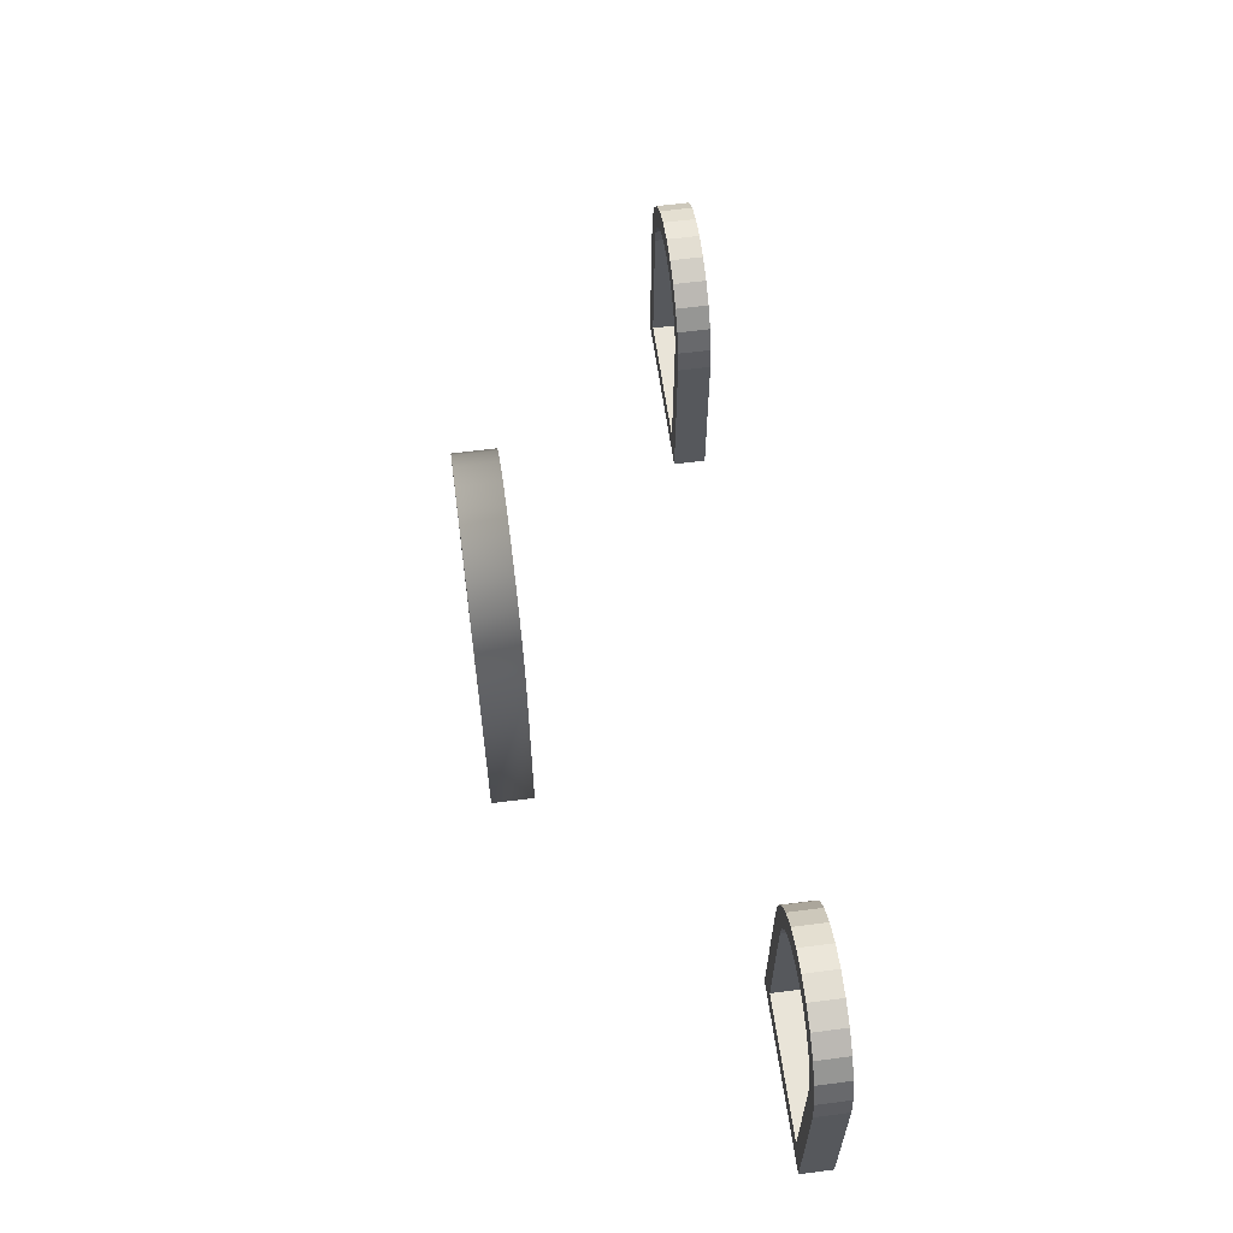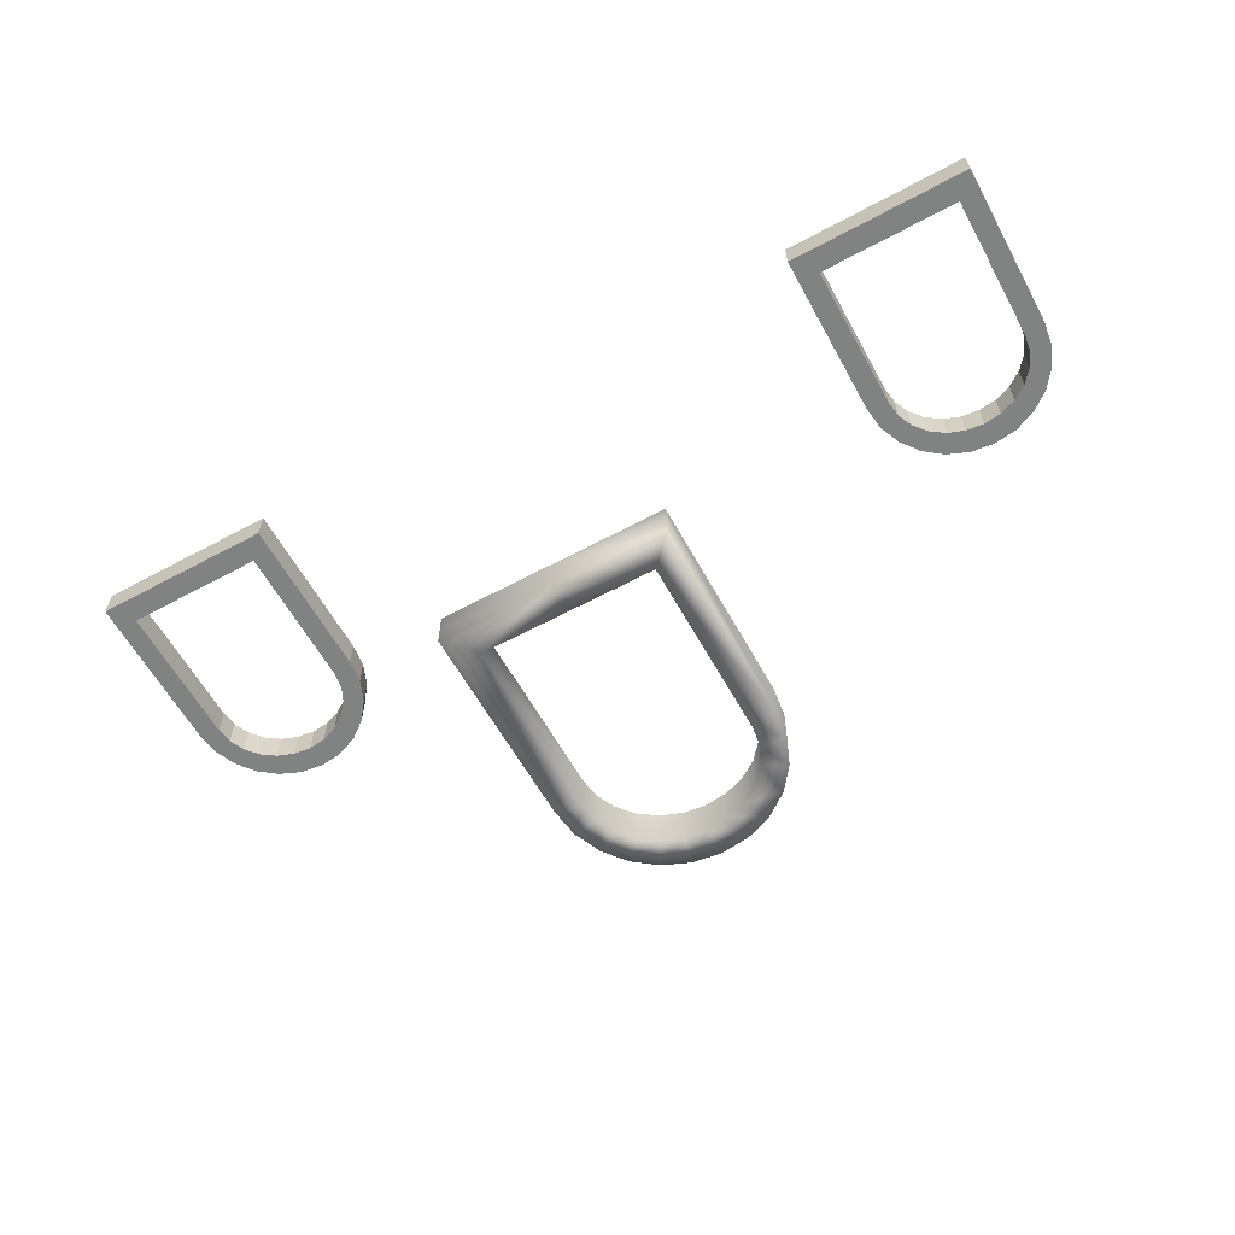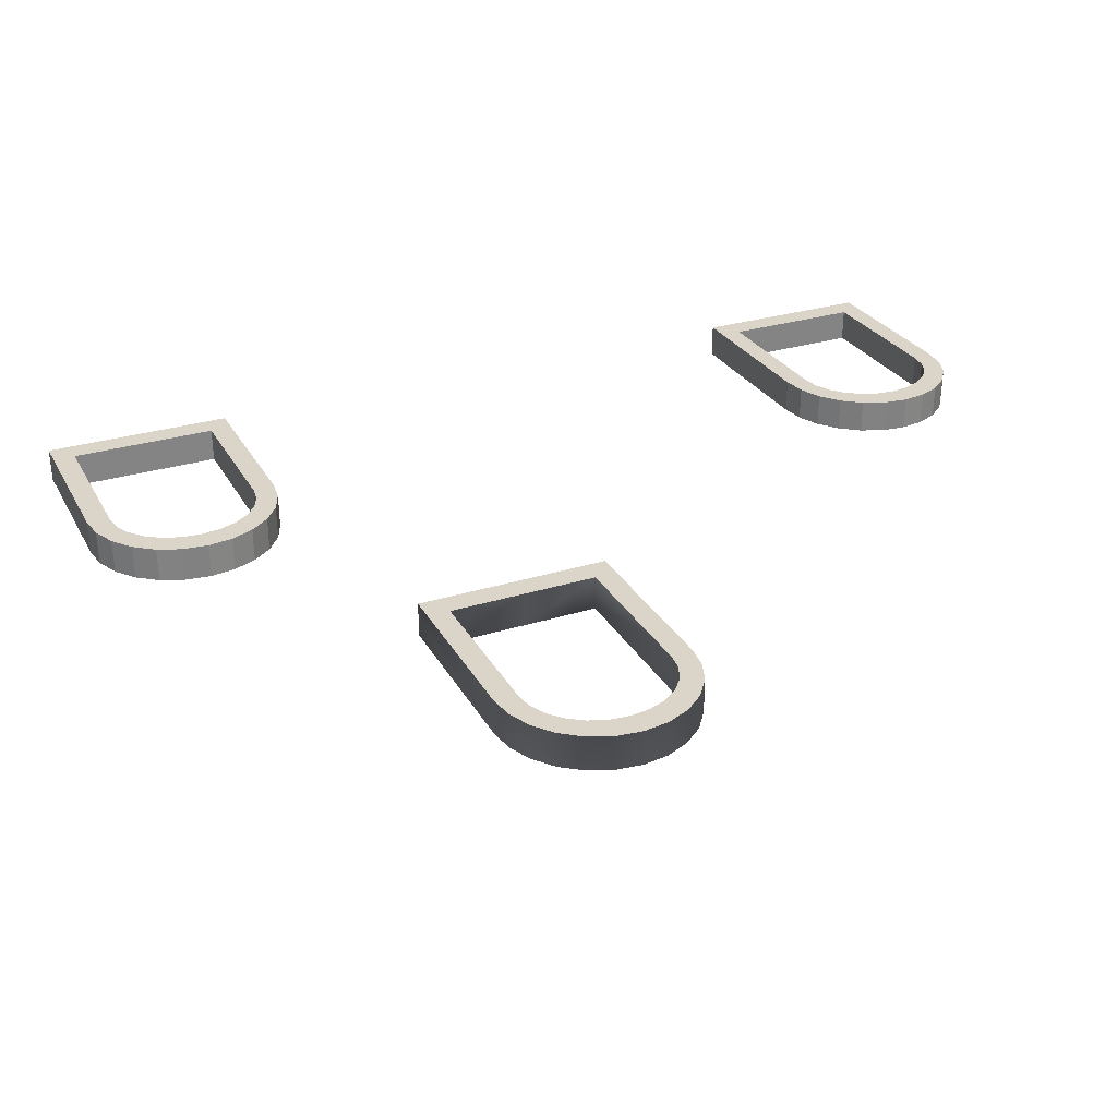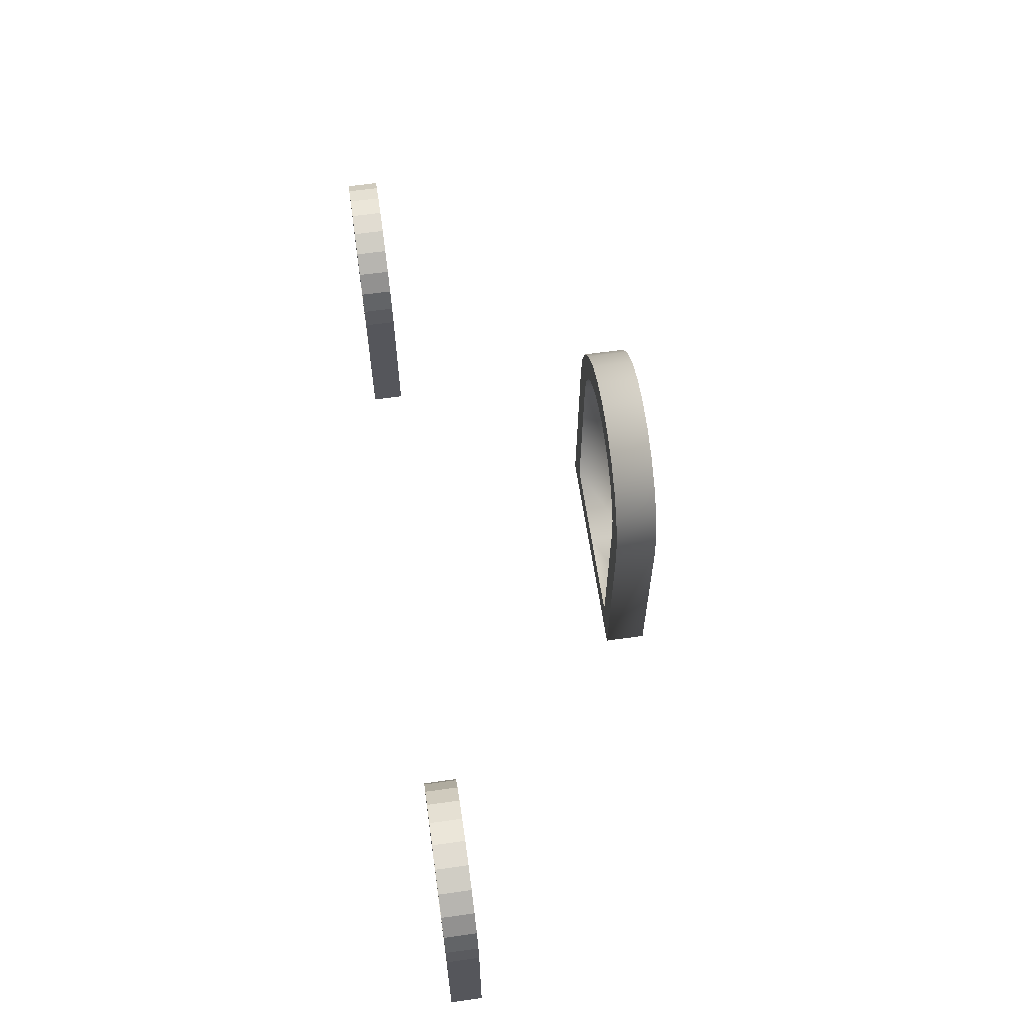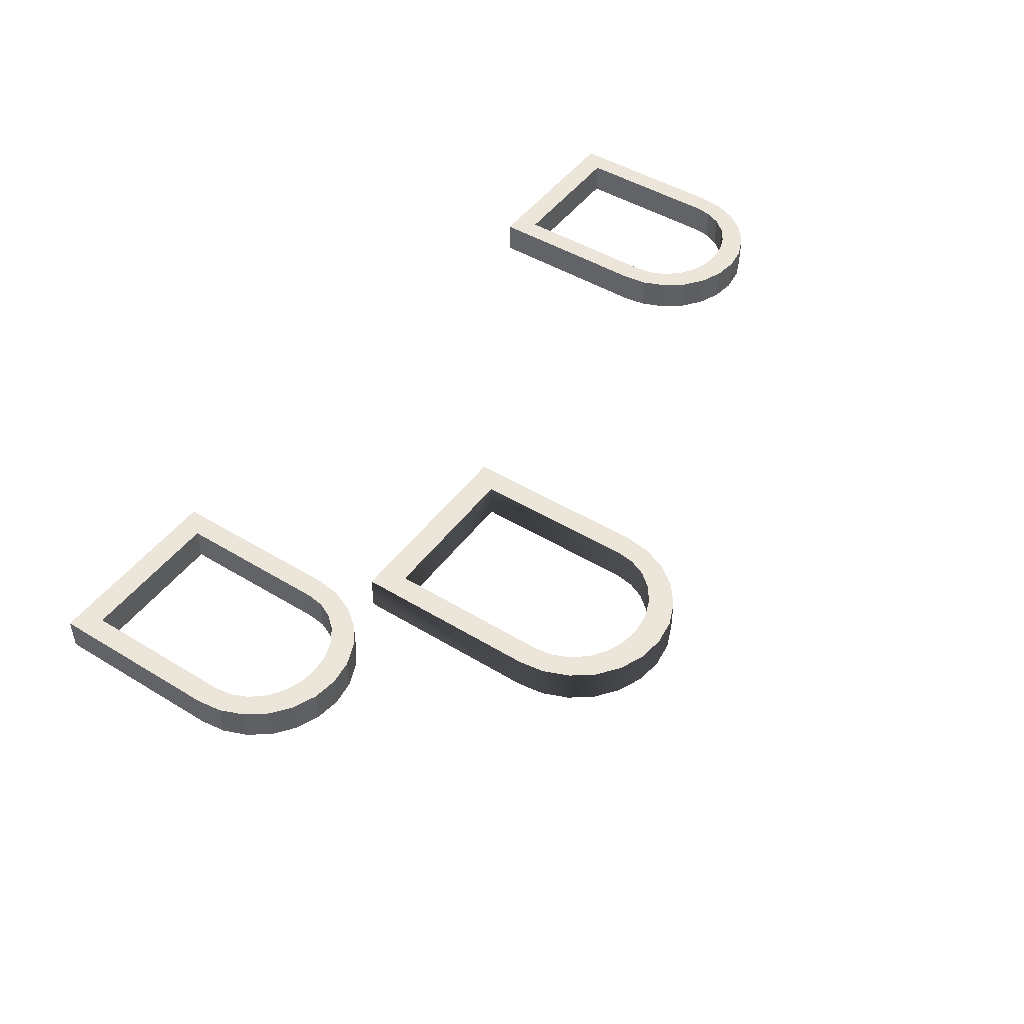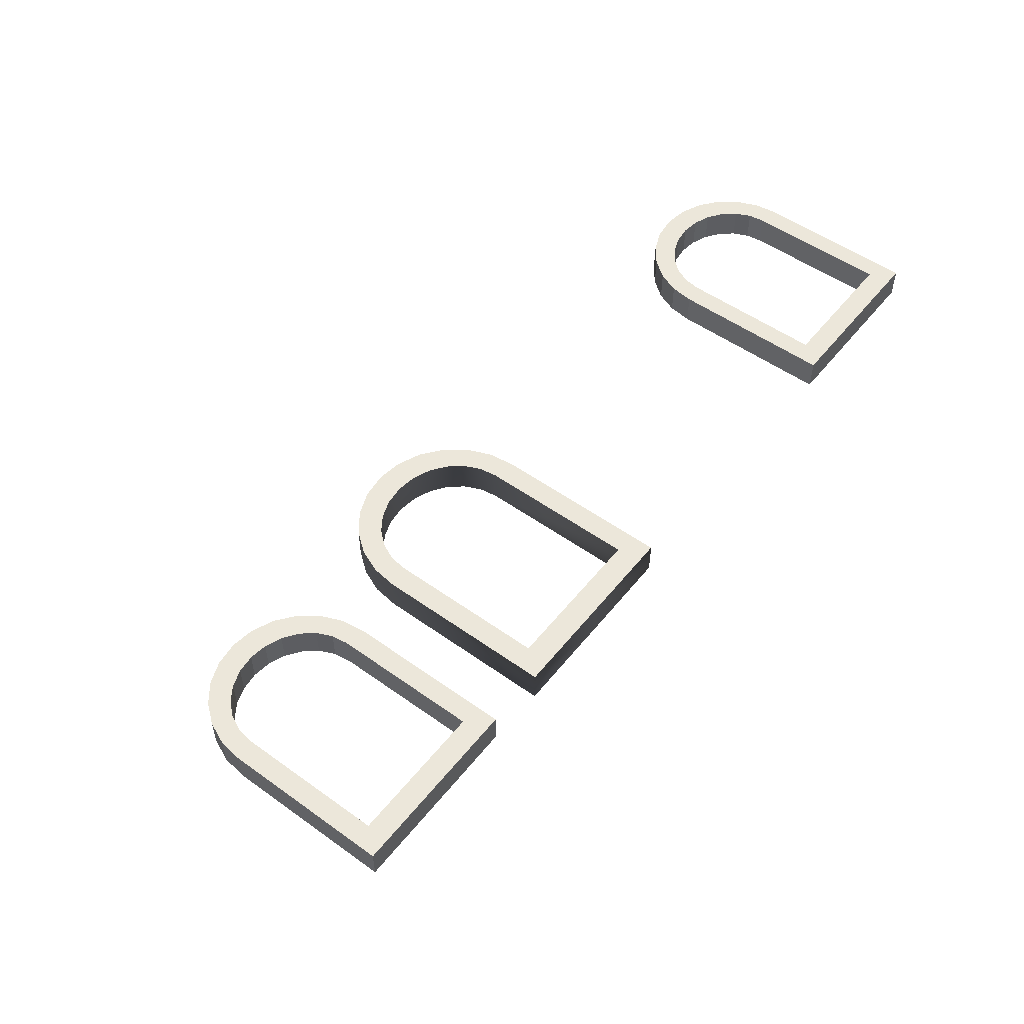
<metadata>
{"format":"obj","ext":"obj","renderer":"f3d","projection":"perspective","resolution":1024,"background":"white","views":[{"elev":60.4,"azim":-97.6,"up":"+Y"},{"elev":-60.6,"azim":28.8,"up":"+Z"},{"elev":29.4,"azim":155.2,"up":"+Z"},{"elev":62.1,"azim":81.9,"up":"+Y"},{"elev":47.0,"azim":124.6,"up":"+Z"},{"elev":52.6,"azim":-52.4,"up":"+Z"}]}
</metadata>
<code>
o window_frame_center_Circle.008
v 9 -1.11 1.6
v 6.93 -15.31 1.6
v 6.93 -0.7559 1.6
v -9 -1.11 1.6
v -6.93 -15.31 1.6
v -9 -17.61 1.6
v 8.693 1.22 1.6
v 6.694 0.8747 1.6
v 7.794 3.39 1.6
v 6.002 2.394 1.6
v 6.364 5.254 1.6
v 4.9 3.699 1.6
v 3.465 4.7 1.6
v 4.5 6.685 1.6
v -2.329 7.584 1.6
v -1e-06 5.544 1.6
v -1.794 5.329 1.6
v 1.794 5.329 1.6
v 2.329 7.584 1.6
v -4.5 6.685 1.6
v -3.465 4.7 1.6
v -1e-06 7.89 1.6
v -6.364 5.254 1.6
v -4.9 3.699 1.6
v -6.002 2.394 1.6
v -7.794 3.39 1.6
v -6.694 0.8747 1.6
v -8.693 1.22 1.6
v -6.93 -0.7559 1.6
v -1e-06 -17.61 1.6
v 9 -17.61 1.6
v -1e-06 -15.31 1.6
v -36.95 -9.024 16.72
v -36.24 -7.288 19.28
v -36.95 -9.024 19.28
v -23.76 -7.288 16.72
v -23.05 -9.024 19.28
v -23.76 -7.288 19.28
v -22.8 -24.09 16.72
v -30 -24.09 19.28
v -22.8 -24.09 19.28
v -37.2 -10.89 16.72
v -37.2 -10.89 19.28
v -24.91 -5.796 16.72
v -24.91 -5.796 19.28
v -26.4 -4.652 16.72
v -26.4 -4.652 19.28
v -28.14 -3.933 16.72
v -28.14 -3.933 19.28
v -31.86 -3.933 16.72
v -30 -3.688 19.28
v -31.86 -3.933 19.28
v -30 -24.09 16.72
v -37.2 -24.09 19.28
v -33.6 -4.652 16.72
v -33.6 -4.652 19.28
v -22.8 -10.89 16.72
v -22.8 -10.89 19.28
v -35.09 -5.796 16.72
v -35.09 -5.796 19.28
v -37.2 -24.09 16.72
v -23.05 -9.024 16.72
v -34.8 -8.085 19.28
v -35.36 -9.3 16.72
v -35.36 -9.3 19.28
v -24.64 -9.3 19.28
v -25.2 -8.085 16.72
v -25.2 -8.085 19.28
v -30 -22.24 19.28
v -24.46 -22.24 16.72
v -24.46 -22.24 19.28
v -35.54 -10.6 16.72
v -35.54 -10.6 19.28
v -26.08 -7.041 16.72
v -26.08 -7.041 19.28
v -27.23 -6.24 16.72
v -27.23 -6.24 19.28
v -28.57 -5.736 16.72
v -28.57 -5.736 19.28
v -30 -5.565 19.28
v -31.43 -5.736 16.72
v -31.43 -5.736 19.28
v -35.54 -22.24 19.28
v -30 -22.24 16.72
v -30 -5.565 16.72
v -32.77 -6.24 16.72
v -32.77 -6.24 19.28
v -24.46 -10.6 16.72
v -24.46 -10.6 19.28
v -33.92 -7.041 16.72
v -33.92 -7.041 19.28
v -35.54 -22.24 16.72
v -34.8 -8.085 16.72
v -24.64 -9.3 16.72
v -30 -3.688 16.72
v -36.24 -7.288 16.72
v 23.05 -9.024 16.72
v 23.76 -7.288 19.28
v 23.05 -9.024 19.28
v 36.24 -7.288 16.72
v 36.95 -9.024 19.28
v 36.24 -7.288 19.28
v 37.2 -24.09 16.72
v 30 -24.09 19.28
v 37.2 -24.09 19.28
v 22.8 -10.89 16.72
v 22.8 -10.89 19.28
v 35.09 -5.796 16.72
v 35.09 -5.796 19.28
v 33.6 -4.652 16.72
v 33.6 -4.652 19.28
v 31.86 -3.933 16.72
v 31.86 -3.933 19.28
v 28.14 -3.933 16.72
v 30 -3.688 19.28
v 28.14 -3.933 19.28
v 30 -24.09 16.72
v 22.8 -24.09 19.28
v 26.4 -4.652 16.72
v 26.4 -4.652 19.28
v 37.2 -10.89 16.72
v 37.2 -10.89 19.28
v 24.91 -5.796 16.72
v 24.91 -5.796 19.28
v 22.8 -24.09 16.72
v 36.95 -9.024 16.72
v 25.2 -8.085 19.28
v 24.64 -9.3 16.72
v 24.64 -9.3 19.28
v 35.36 -9.3 19.28
v 34.8 -8.085 16.72
v 34.8 -8.085 19.28
v 30 -22.24 19.28
v 35.54 -22.24 16.72
v 35.54 -22.24 19.28
v 24.46 -10.6 16.72
v 24.46 -10.6 19.28
v 33.92 -7.041 16.72
v 33.92 -7.041 19.28
v 32.77 -6.24 16.72
v 32.77 -6.24 19.28
v 31.43 -5.736 16.72
v 31.43 -5.736 19.28
v 30 -5.565 19.28
v 28.57 -5.736 16.72
v 28.57 -5.736 19.28
v 24.46 -22.24 19.28
v 30 -22.24 16.72
v 30 -5.565 16.72
v 27.23 -6.24 16.72
v 27.23 -6.24 19.28
v 35.54 -10.6 16.72
v 35.54 -10.6 19.28
v 26.08 -7.041 16.72
v 26.08 -7.041 19.28
v 24.46 -22.24 16.72
v 25.2 -8.085 16.72
v 35.36 -9.3 16.72
v 30 -3.688 16.72
v 23.76 -7.288 16.72
v -8.693 1.22 -1.6
v 7.794 3.39 -1.6
v 9 -17.61 -1.6
v -9 -1.11 -1.6
v 6.364 5.254 -1.6
v 4.5 6.685 -1.6
v 2.329 7.584 -1.6
v -2.329 7.584 -1.6
v -1e-06 -17.61 -1.6
v 9 -1.11 -1.6
v -6.364 5.254 -1.6
v -9 -17.61 -1.6
v -7.794 3.39 -1.6
v 8.693 1.22 -1.6
v -6.694 0.8747 -1.6
v 6.002 2.394 -1.6
v 6.93 -15.31 -1.6
v -6.93 -0.7559 -1.6
v 4.9 3.699 -1.6
v 3.465 4.7 -1.6
v 1.794 5.329 -1.6
v -1.794 5.329 -1.6
v -1e-06 -15.31 -1.6
v -1e-06 5.544 -1.6
v -3.465 4.7 -1.6
v 6.93 -0.7559 -1.6
v -4.9 3.699 -1.6
v -6.93 -15.31 -1.6
v -6.002 2.394 -1.6
v 6.694 0.8747 -1.6
v -1e-06 7.89 -1.6
v -4.5 6.685 -1.6
f 1 3 2
f 4 6 5
f 7 8 3
f 9 10 8
f 11 12 10
f 11 14 13
f 15 17 16
f 14 19 18
f 20 21 17
f 19 22 16
f 23 24 21
f 23 26 25
f 26 28 27
f 28 4 29
f 30 31 2
f 30 32 5
f 33 35 34
f 36 38 37
f 39 41 40
f 42 43 35
f 44 45 38
f 46 47 45
f 48 49 47
f 50 52 51
f 53 40 54
f 51 49 48
f 55 56 52
f 57 58 41
f 59 60 56
f 61 54 43
f 34 60 59
f 62 37 58
f 63 65 64
f 66 68 67
f 69 71 70
f 65 73 72
f 68 75 74
f 75 77 76
f 77 79 78
f 80 82 81
f 83 69 84
f 80 85 78
f 82 87 86
f 71 89 88
f 87 91 90
f 73 83 92
f 63 93 90
f 89 66 94
f 33 64 72
f 58 89 71
f 53 84 70
f 43 54 83
f 53 61 92
f 37 66 89
f 57 39 70
f 38 68 66
f 42 72 92
f 45 75 68
f 62 57 88
f 45 47 77
f 52 82 80
f 36 62 94
f 47 49 79
f 56 87 82
f 44 36 67
f 49 51 80
f 60 91 87
f 44 74 76
f 50 95 85
f 60 34 63
f 46 76 78
f 55 50 81
f 34 35 65
f 48 78 85
f 59 55 86
f 35 43 73
f 59 90 93
f 40 41 71
f 96 93 64
f 40 69 83
f 97 99 98
f 100 102 101
f 103 105 104
f 106 107 99
f 108 109 102
f 110 111 109
f 112 113 111
f 114 116 115
f 117 104 118
f 115 113 112
f 119 120 116
f 121 122 105
f 123 124 120
f 125 118 107
f 98 124 123
f 126 101 122
f 127 129 128
f 130 132 131
f 133 135 134
f 129 137 136
f 132 139 138
f 139 141 140
f 141 143 142
f 144 146 145
f 147 133 148
f 144 149 142
f 146 151 150
f 135 153 152
f 151 155 154
f 137 147 156
f 127 157 154
f 153 130 158
f 97 128 136
f 122 153 135
f 117 148 134
f 107 118 147
f 117 125 156
f 101 130 153
f 121 103 134
f 102 132 130
f 106 136 156
f 109 139 132
f 126 121 152
f 109 111 141
f 116 146 144
f 100 126 158
f 111 113 143
f 120 151 146
f 108 100 131
f 113 115 144
f 124 155 151
f 108 138 140
f 114 159 149
f 124 98 127
f 110 140 142
f 119 114 145
f 98 99 129
f 112 142 149
f 123 119 150
f 99 107 137
f 123 154 157
f 104 105 135
f 160 157 128
f 104 133 147
f 1 2 31
f 4 5 29
f 7 3 1
f 9 8 7
f 11 10 9
f 11 13 12
f 15 16 22
f 14 18 13
f 20 17 15
f 19 16 18
f 23 21 20
f 23 25 24
f 26 27 25
f 28 29 27
f 30 2 32
f 30 5 6
f 33 34 96
f 36 37 62
f 39 40 53
f 42 35 33
f 44 38 36
f 46 45 44
f 48 47 46
f 50 51 95
f 53 54 61
f 51 48 95
f 55 52 50
f 57 41 39
f 59 56 55
f 61 43 42
f 34 59 96
f 62 58 57
f 63 64 93
f 66 67 94
f 69 70 84
f 65 72 64
f 68 74 67
f 75 76 74
f 77 78 76
f 80 81 85
f 83 84 92
f 80 78 79
f 82 86 81
f 71 88 70
f 87 90 86
f 73 92 72
f 63 90 91
f 89 94 88
f 33 72 42
f 58 71 41
f 53 70 39
f 43 83 73
f 53 92 84
f 37 89 58
f 57 70 88
f 38 66 37
f 42 92 61
f 45 68 38
f 62 88 94
f 45 77 75
f 52 80 51
f 36 94 67
f 47 79 77
f 56 82 52
f 44 67 74
f 49 80 79
f 60 87 56
f 44 76 46
f 50 85 81
f 60 63 91
f 46 78 48
f 55 81 86
f 34 65 63
f 48 85 95
f 59 86 90
f 35 73 65
f 59 93 96
f 40 71 69
f 96 64 33
f 40 83 54
f 97 98 160
f 100 101 126
f 103 104 117
f 106 99 97
f 108 102 100
f 110 109 108
f 112 111 110
f 114 115 159
f 117 118 125
f 115 112 159
f 119 116 114
f 121 105 103
f 123 120 119
f 125 107 106
f 98 123 160
f 126 122 121
f 127 128 157
f 130 131 158
f 133 134 148
f 129 136 128
f 132 138 131
f 139 140 138
f 141 142 140
f 144 145 149
f 147 148 156
f 144 142 143
f 146 150 145
f 135 152 134
f 151 154 150
f 137 156 136
f 127 154 155
f 153 158 152
f 97 136 106
f 122 135 105
f 117 134 103
f 107 147 137
f 117 156 148
f 101 153 122
f 121 134 152
f 102 130 101
f 106 156 125
f 109 132 102
f 126 152 158
f 109 141 139
f 116 144 115
f 100 158 131
f 111 143 141
f 120 146 116
f 108 131 138
f 113 144 143
f 124 151 120
f 108 140 110
f 114 149 145
f 124 127 155
f 110 142 112
f 119 145 150
f 98 129 127
f 112 149 159
f 123 150 154
f 99 137 129
f 123 157 160
f 104 135 133
f 160 128 97
f 104 147 118
f 161 28 26
f 162 9 7
f 163 31 30
f 164 4 28
f 165 11 9
f 166 14 11
f 167 19 14
f 168 15 22
f 169 30 6
f 22 19 167
f 20 15 168
f 170 1 31
f 171 23 20
f 172 6 4
f 173 26 23
f 174 7 1
f 25 27 175
f 8 10 176
f 32 2 177
f 27 29 178
f 10 12 179
f 12 13 180
f 13 18 181
f 16 17 182
f 5 32 183
f 16 184 181
f 17 21 185
f 2 3 186
f 21 24 187
f 29 5 188
f 25 189 187
f 3 8 190
f 161 175 178
f 169 183 177
f 169 172 188
f 170 163 177
f 164 178 188
f 174 170 186
f 162 174 190
f 165 162 176
f 165 179 180
f 168 191 184
f 166 180 181
f 192 168 182
f 167 181 184
f 171 192 185
f 171 187 189
f 173 189 175
f 161 26 173
f 162 7 174
f 163 30 169
f 164 28 161
f 165 9 162
f 166 11 165
f 167 14 166
f 168 22 191
f 169 6 172
f 22 167 191
f 20 168 192
f 170 31 163
f 171 20 192
f 172 4 164
f 173 23 171
f 174 1 170
f 25 175 189
f 8 176 190
f 32 177 183
f 27 178 175
f 10 179 176
f 12 180 179
f 13 181 180
f 16 182 184
f 5 183 188
f 16 181 18
f 17 185 182
f 2 186 177
f 21 187 185
f 29 188 178
f 25 187 24
f 3 190 186
f 161 178 164
f 169 177 163
f 169 188 183
f 170 177 186
f 164 188 172
f 174 186 190
f 162 190 176
f 165 176 179
f 165 180 166
f 168 184 182
f 166 181 167
f 192 182 185
f 167 184 191
f 171 185 187
f 171 189 173
f 173 175 161

</code>
